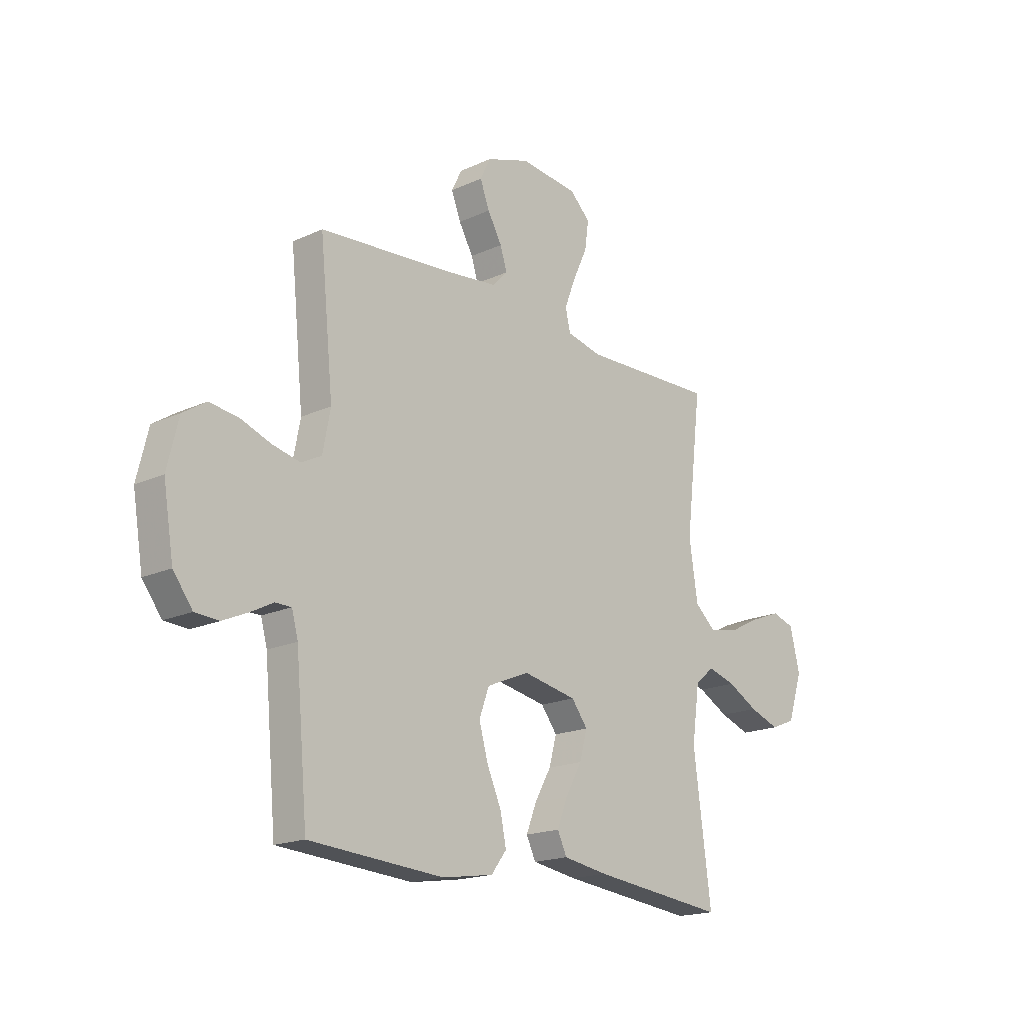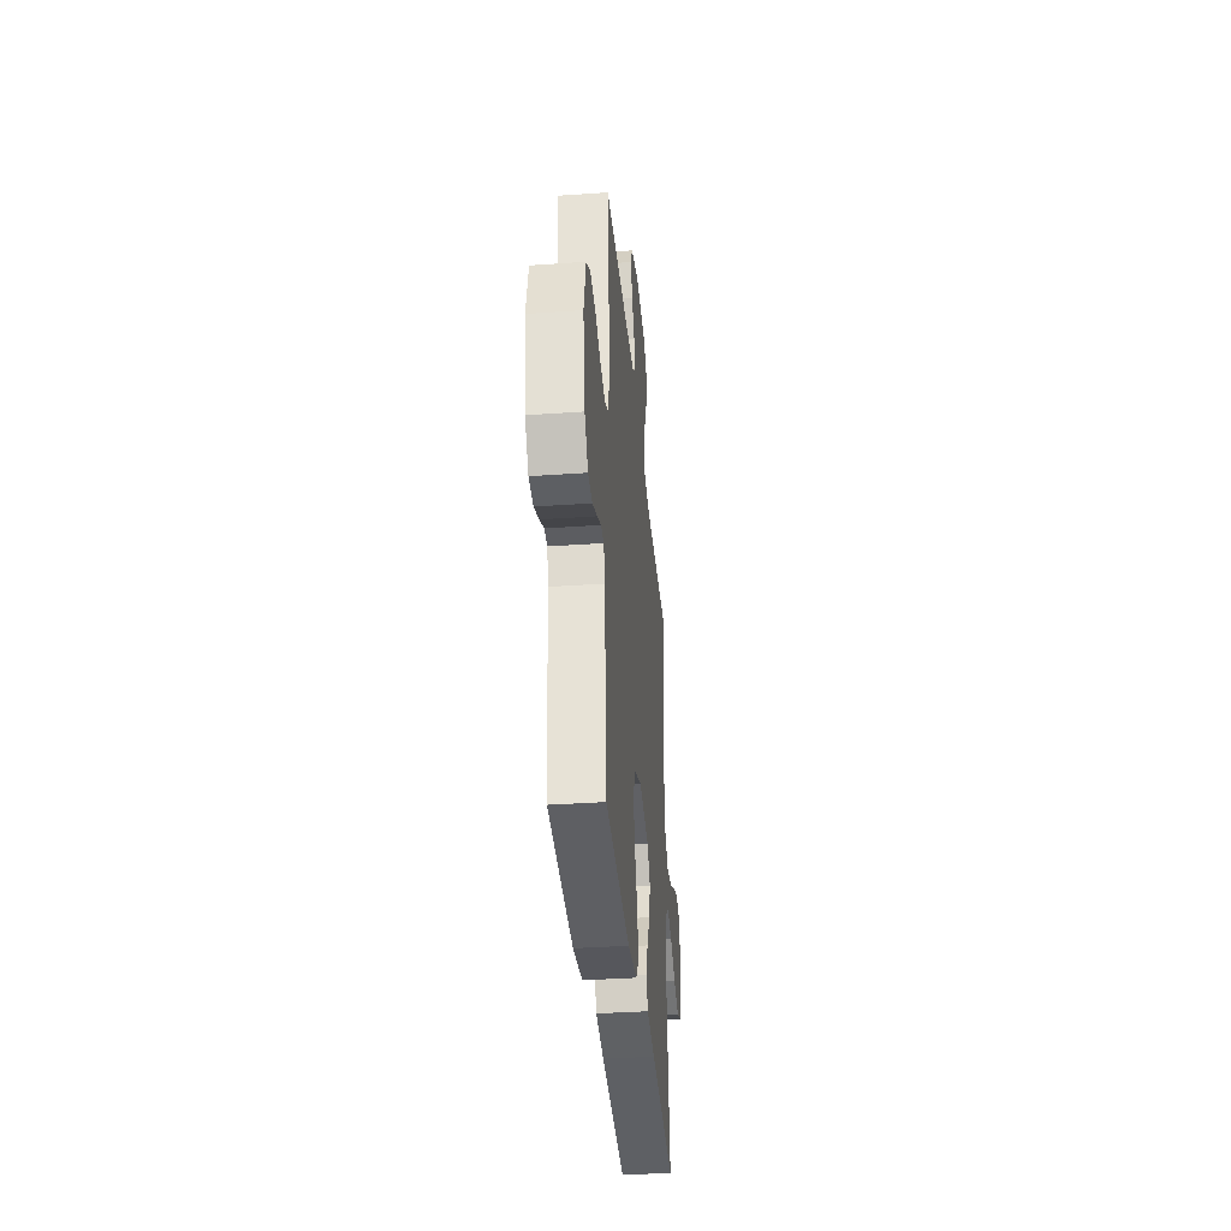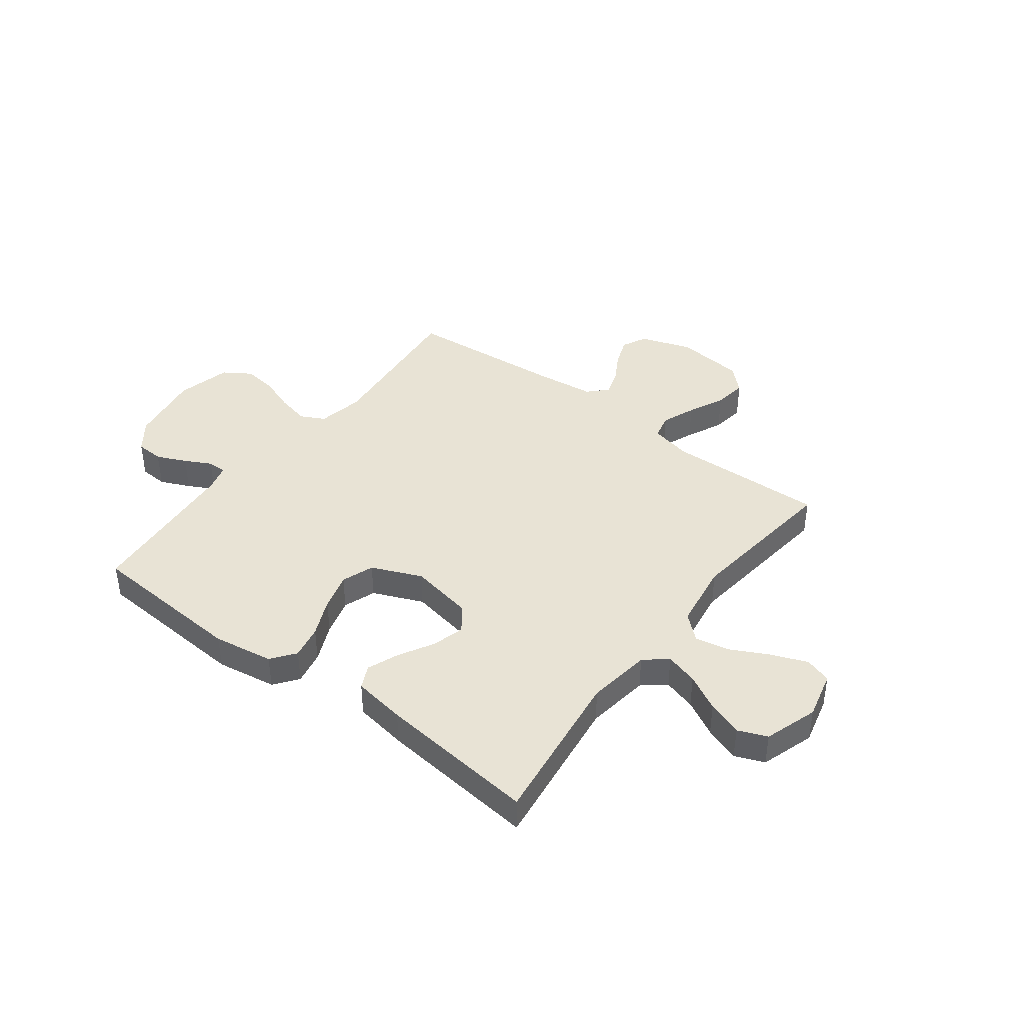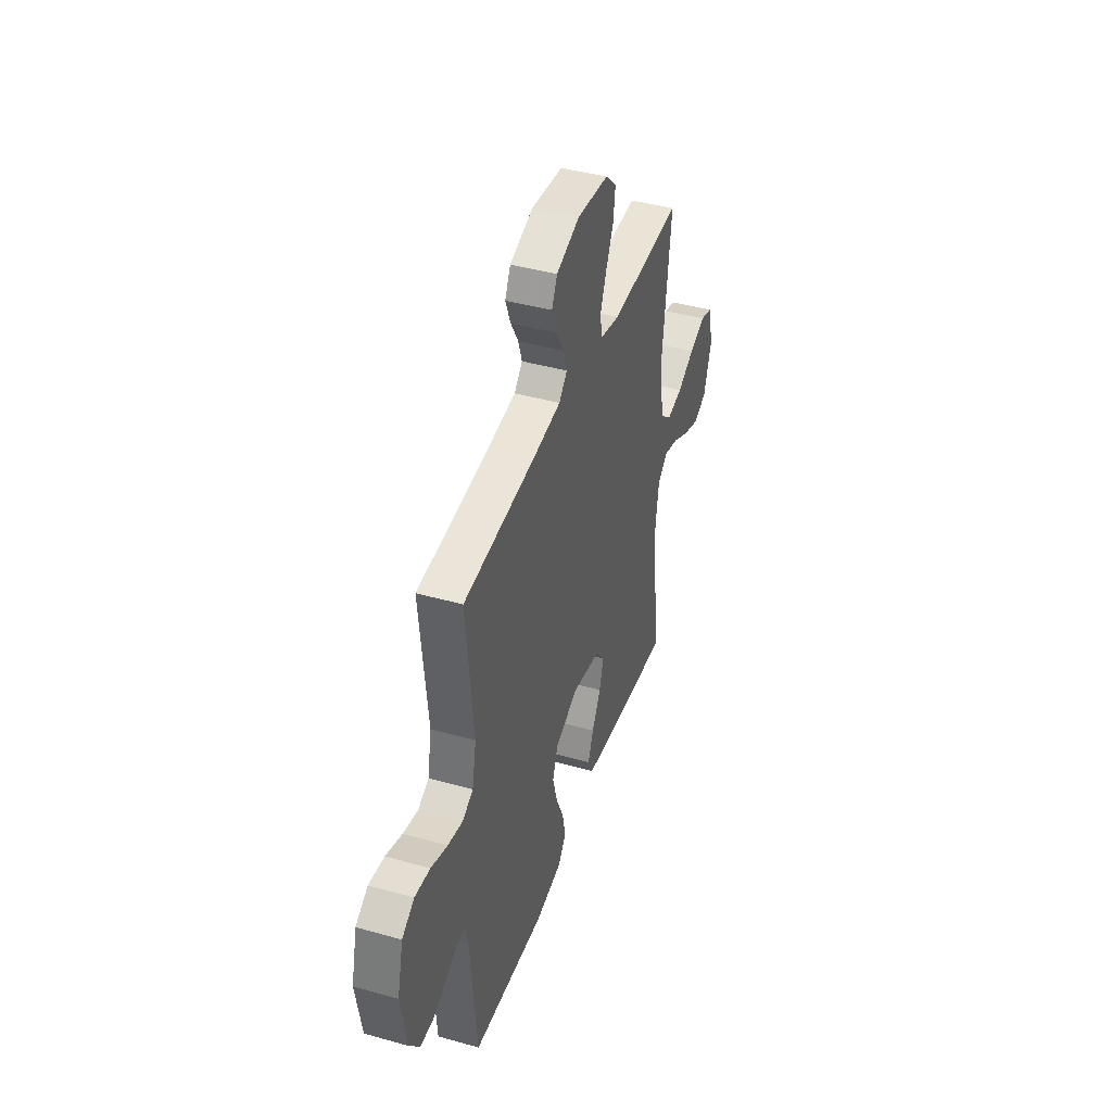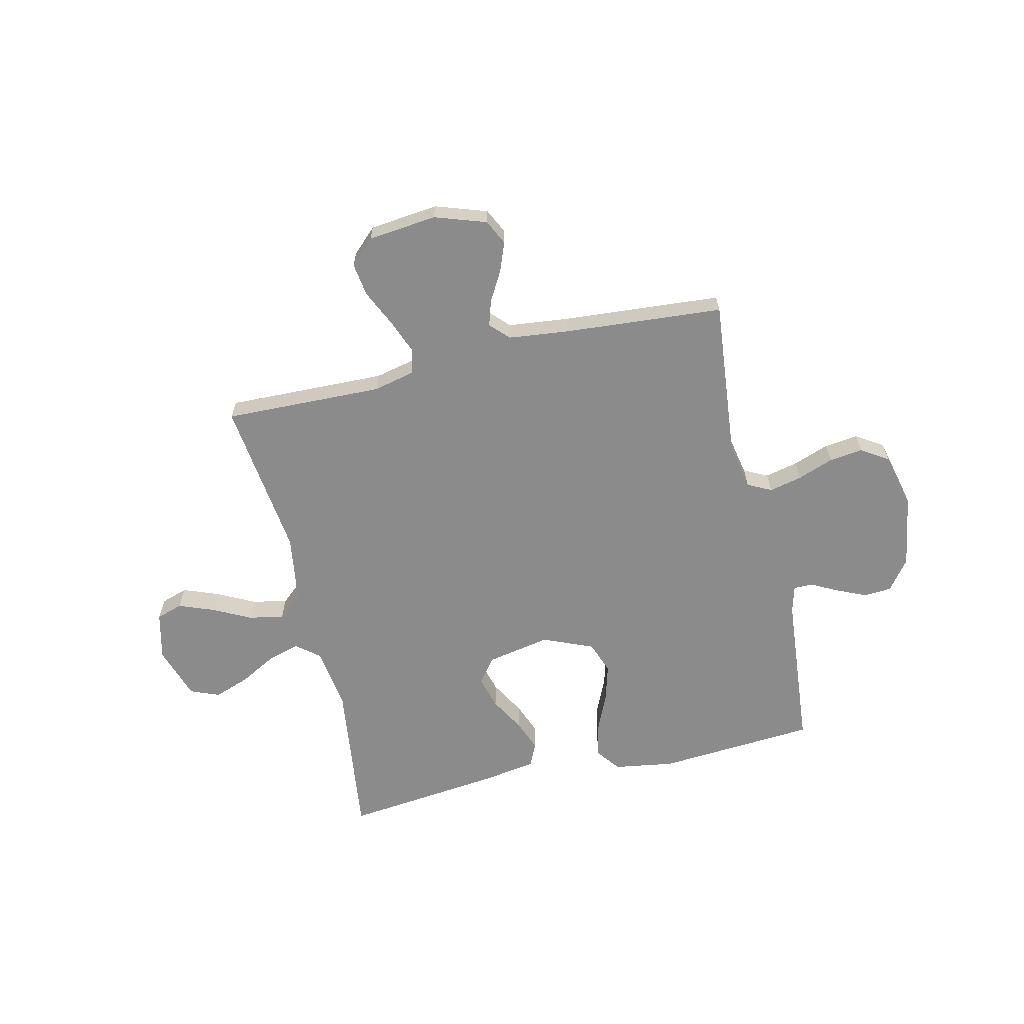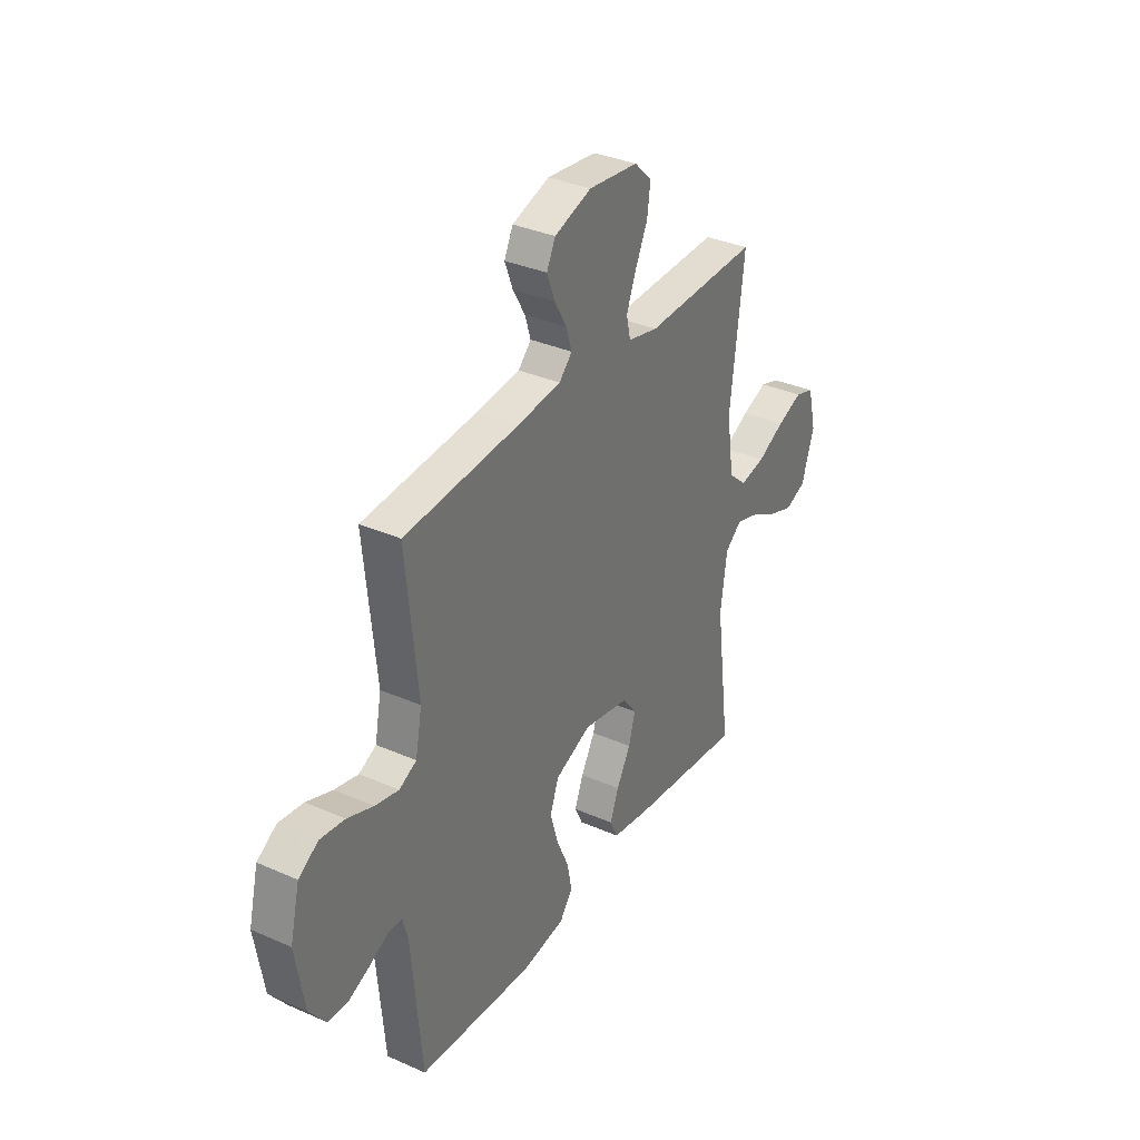
<metadata>
{"format":"obj","ext":"obj","renderer":"f3d","projection":"perspective","resolution":1024,"background":"white","views":[{"elev":-18.1,"azim":131.9,"up":"+Z"},{"elev":-36.6,"azim":95.2,"up":"+Z"},{"elev":41.1,"azim":-142.9,"up":"+Y"},{"elev":42.4,"azim":108.6,"up":"+Z"},{"elev":-63.8,"azim":13.2,"up":"+Y"},{"elev":34.1,"azim":120.8,"up":"+Z"}]}
</metadata>
<code>
v -0.5 0.07 0.5
v -0.2 0.07 0.491
v -0.121 0.07 0.509
v -0.11 0.07 0.557
v -0.135 0.07 0.621
v -0.167 0.07 0.69
v -0.176 0.07 0.753
v -0.13 0.07 0.797
v 0 0.07 0.811
v 0.097 0.07 0.778
v 0.12 0.07 0.731
v 0.099 0.07 0.676
v 0.067 0.07 0.62
v 0.052 0.07 0.572
v 0.086 0.07 0.537
v 0.2 0.07 0.524
v 0.5 0.07 0.5
v 0.47 0.07 0.2
v 0.487 0.07 0.112
v 0.532 0.07 0.089
v 0.594 0.07 0.103
v 0.662 0.07 0.128
v 0.726 0.07 0.136
v 0.777 0.07 0.103
v 0.802 0.07 0
v 0.779 0.07 -0.139
v 0.736 0.07 -0.196
v 0.683 0.07 -0.199
v 0.627 0.07 -0.174
v 0.577 0.07 -0.148
v 0.541 0.07 -0.148
v 0.527 0.07 -0.2
v 0.5 0.07 -0.5
v 0.2 0.07 -0.521
v 0.086 0.07 -0.503
v 0.052 0.07 -0.458
v 0.065 0.07 -0.394
v 0.097 0.07 -0.322
v 0.117 0.07 -0.251
v 0.095 0.07 -0.19
v 0 0.07 -0.15
v -0.12 0.07 -0.173
v -0.156 0.07 -0.22
v -0.139 0.07 -0.282
v -0.102 0.07 -0.348
v -0.079 0.07 -0.407
v -0.1 0.07 -0.451
v -0.2 0.07 -0.467
v -0.5 0.07 -0.5
v -0.461 0.07 -0.2
v -0.478 0.07 -0.079
v -0.521 0.07 -0.044
v -0.583 0.07 -0.062
v -0.651 0.07 -0.099
v -0.718 0.07 -0.123
v -0.773 0.07 -0.101
v -0.806 0.07 0
v -0.784 0.07 0.091
v -0.734 0.07 0.107
v -0.667 0.07 0.081
v -0.596 0.07 0.045
v -0.53 0.07 0.032
v -0.483 0.07 0.073
v -0.464 0.07 0.2
v -0.5 0 0.5
v -0.2 0 0.491
v -0.121 0 0.509
v -0.11 0 0.557
v -0.135 0 0.621
v -0.167 0 0.69
v -0.176 0 0.753
v -0.13 0 0.797
v 0 0 0.811
v 0.097 0 0.778
v 0.12 0 0.731
v 0.099 0 0.676
v 0.067 0 0.62
v 0.052 0 0.572
v 0.086 0 0.537
v 0.2 0 0.524
v 0.5 0 0.5
v 0.47 0 0.2
v 0.487 0 0.112
v 0.532 0 0.089
v 0.594 0 0.103
v 0.662 0 0.128
v 0.726 0 0.136
v 0.777 0 0.103
v 0.802 0 0
v 0.779 0 -0.139
v 0.736 0 -0.196
v 0.683 0 -0.199
v 0.627 0 -0.174
v 0.577 0 -0.148
v 0.541 0 -0.148
v 0.527 0 -0.2
v 0.5 0 -0.5
v 0.2 0 -0.521
v 0.086 0 -0.503
v 0.052 0 -0.458
v 0.065 0 -0.394
v 0.097 0 -0.322
v 0.117 0 -0.251
v 0.095 0 -0.19
v 0 0 -0.15
v -0.12 0 -0.173
v -0.156 0 -0.22
v -0.139 0 -0.282
v -0.102 0 -0.348
v -0.079 0 -0.407
v -0.1 0 -0.451
v -0.2 0 -0.467
v -0.5 0 -0.5
v -0.461 0 -0.2
v -0.478 0 -0.079
v -0.521 0 -0.044
v -0.583 0 -0.062
v -0.651 0 -0.099
v -0.718 0 -0.123
v -0.773 0 -0.101
v -0.806 0 0
v -0.784 0 0.091
v -0.734 0 0.107
v -0.667 0 0.081
v -0.596 0 0.045
v -0.53 0 0.032
v -0.483 0 0.073
v -0.464 0 0.2
f 59 60 61
f 58 59 61
f 57 58 61
f 56 57 61
f 55 56 61
f 54 55 61
f 53 54 61
f 52 53 61 62
f 51 52 62 63
f 48 49 50
f 47 48 50
f 46 47 50
f 45 46 50
f 44 45 50
f 51 63 64
f 50 51 64
f 44 50 64
f 43 44 64
f 36 37 38
f 35 36 38
f 34 35 38
f 33 34 38
f 32 33 38
f 31 32 38 39
f 28 29 30
f 27 28 30
f 26 27 30
f 25 26 30
f 24 25 30
f 23 24 30
f 22 23 30
f 21 22 30
f 20 21 30 31
f 31 39 40
f 20 31 40
f 19 20 40
f 16 17 18
f 19 40 41
f 18 19 41
f 16 18 41
f 15 16 41
f 11 12 13
f 10 11 13
f 9 10 13
f 8 9 13
f 7 8 13
f 6 7 13
f 5 6 13
f 4 5 13 14
f 64 1 2
f 43 64 2
f 42 43 2
f 15 41 42
f 14 15 42
f 4 14 42
f 3 4 42
f 2 3 42
f 125 124 123
f 125 123 122
f 125 122 121
f 125 121 120
f 125 120 119
f 125 119 118
f 125 118 117
f 126 125 117 116
f 127 126 116 115
f 114 113 112
f 114 112 111
f 114 111 110
f 114 110 109
f 114 109 108
f 128 127 115
f 128 115 114
f 128 114 108
f 128 108 107
f 102 101 100
f 102 100 99
f 102 99 98
f 102 98 97
f 102 97 96
f 103 102 96 95
f 94 93 92
f 94 92 91
f 94 91 90
f 94 90 89
f 94 89 88
f 94 88 87
f 94 87 86
f 94 86 85
f 95 94 85 84
f 104 103 95
f 104 95 84
f 104 84 83
f 82 81 80
f 105 104 83
f 105 83 82
f 105 82 80
f 105 80 79
f 77 76 75
f 77 75 74
f 77 74 73
f 77 73 72
f 77 72 71
f 77 71 70
f 77 70 69
f 78 77 69 68
f 66 65 128
f 66 128 107
f 66 107 106
f 106 105 79
f 106 79 78
f 106 78 68
f 106 68 67
f 106 67 66
f 1 65 66 2
f 2 66 67 3
f 3 67 68 4
f 4 68 69 5
f 5 69 70 6
f 6 70 71 7
f 7 71 72 8
f 8 72 73 9
f 9 73 74 10
f 10 74 75 11
f 11 75 76 12
f 12 76 77 13
f 13 77 78 14
f 14 78 79 15
f 15 79 80 16
f 16 80 81 17
f 17 81 82 18
f 18 82 83 19
f 19 83 84 20
f 20 84 85 21
f 21 85 86 22
f 22 86 87 23
f 23 87 88 24
f 24 88 89 25
f 25 89 90 26
f 26 90 91 27
f 27 91 92 28
f 28 92 93 29
f 29 93 94 30
f 30 94 95 31
f 31 95 96 32
f 32 96 97 33
f 33 97 98 34
f 34 98 99 35
f 35 99 100 36
f 36 100 101 37
f 37 101 102 38
f 38 102 103 39
f 39 103 104 40
f 40 104 105 41
f 41 105 106 42
f 42 106 107 43
f 43 107 108 44
f 44 108 109 45
f 45 109 110 46
f 46 110 111 47
f 47 111 112 48
f 48 112 113 49
f 49 113 114 50
f 50 114 115 51
f 51 115 116 52
f 52 116 117 53
f 53 117 118 54
f 54 118 119 55
f 55 119 120 56
f 56 120 121 57
f 57 121 122 58
f 58 122 123 59
f 59 123 124 60
f 60 124 125 61
f 61 125 126 62
f 62 126 127 63
f 63 127 128 64
f 64 128 65 1

</code>
